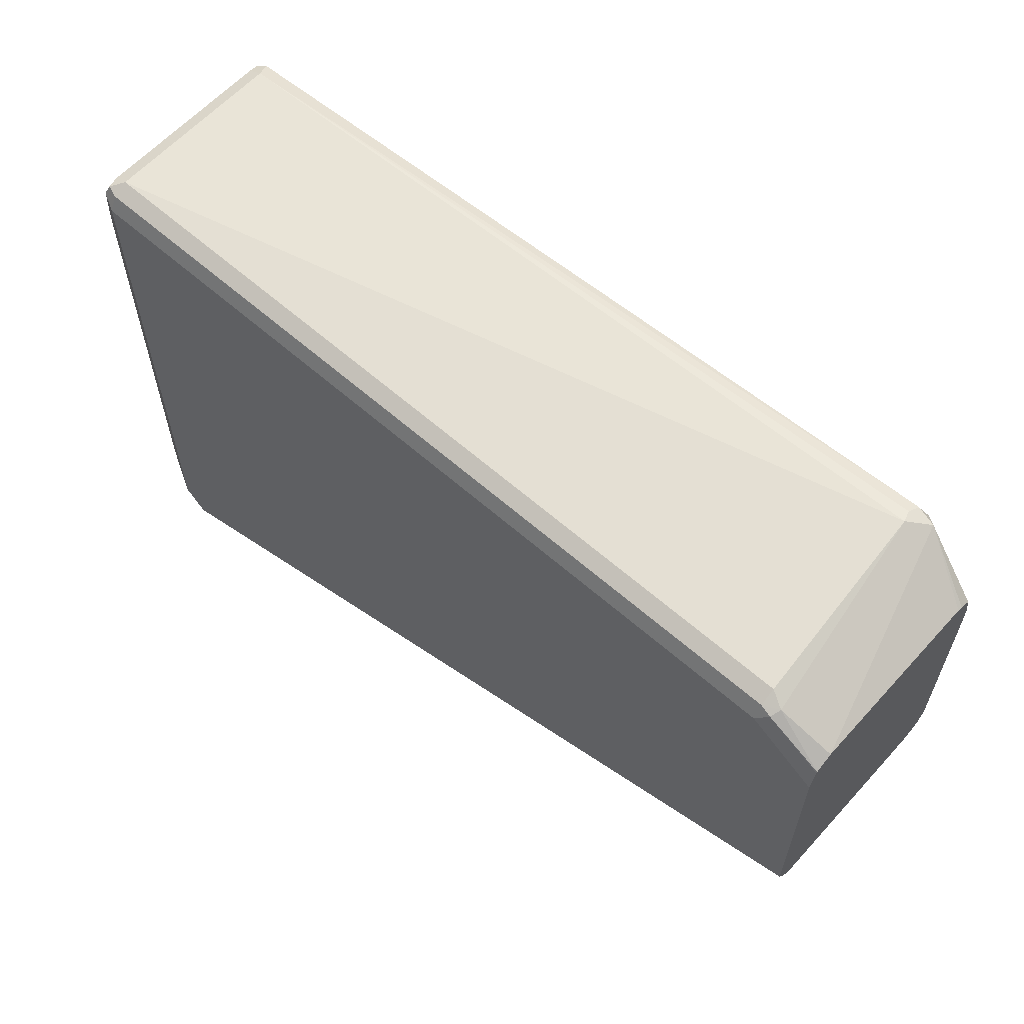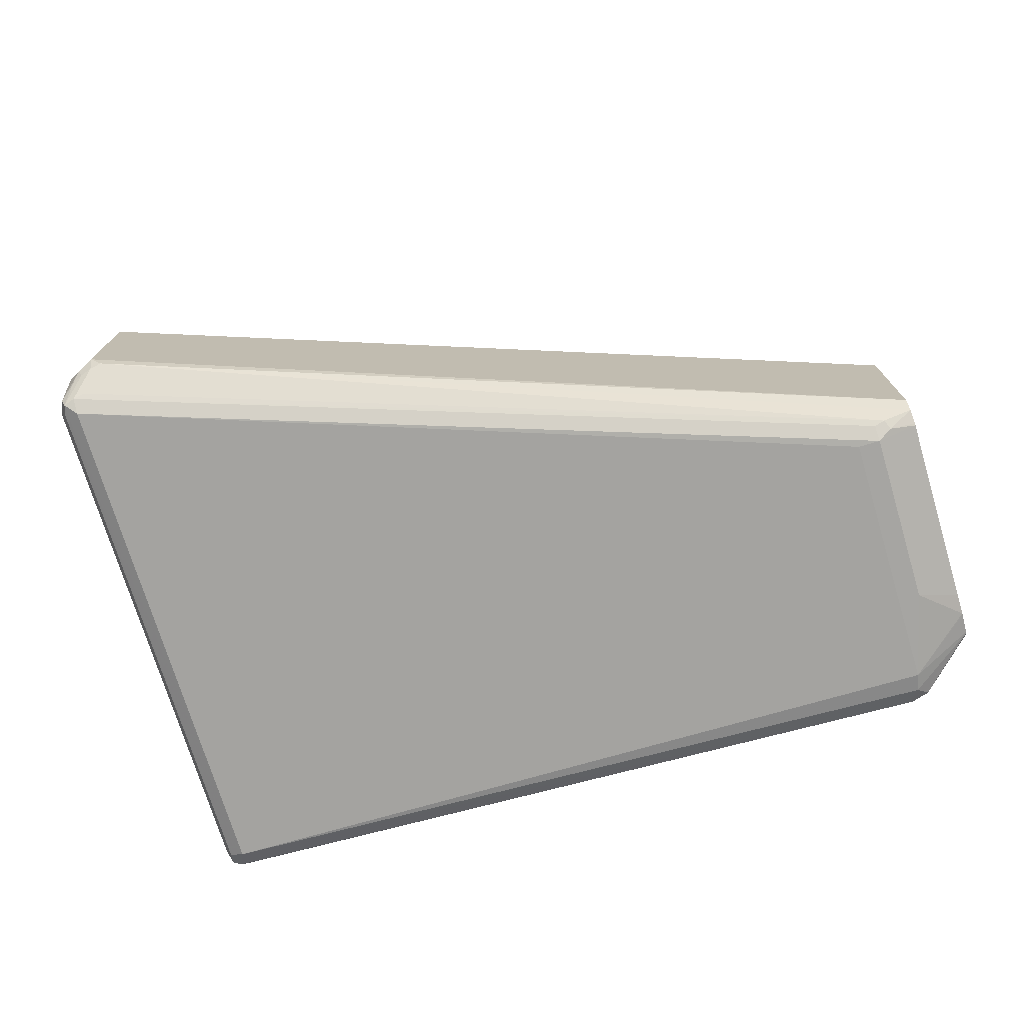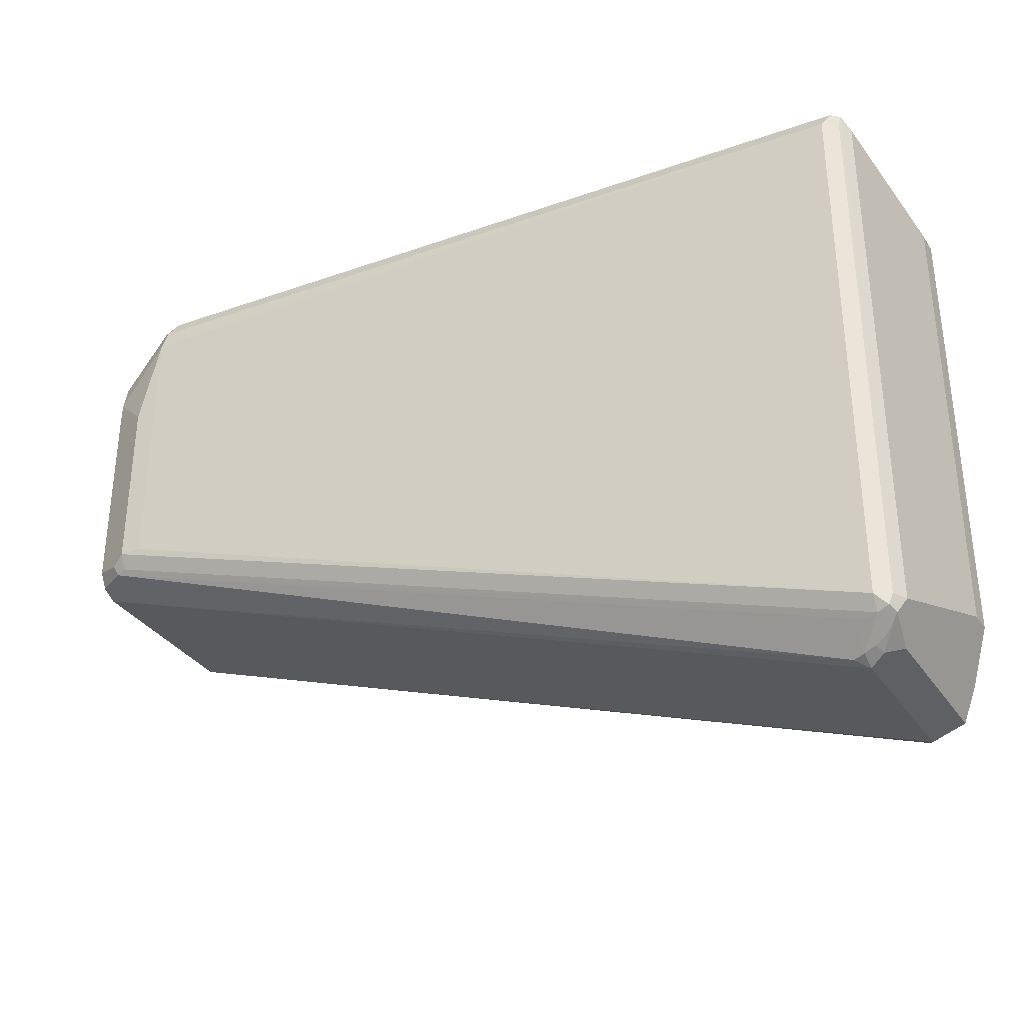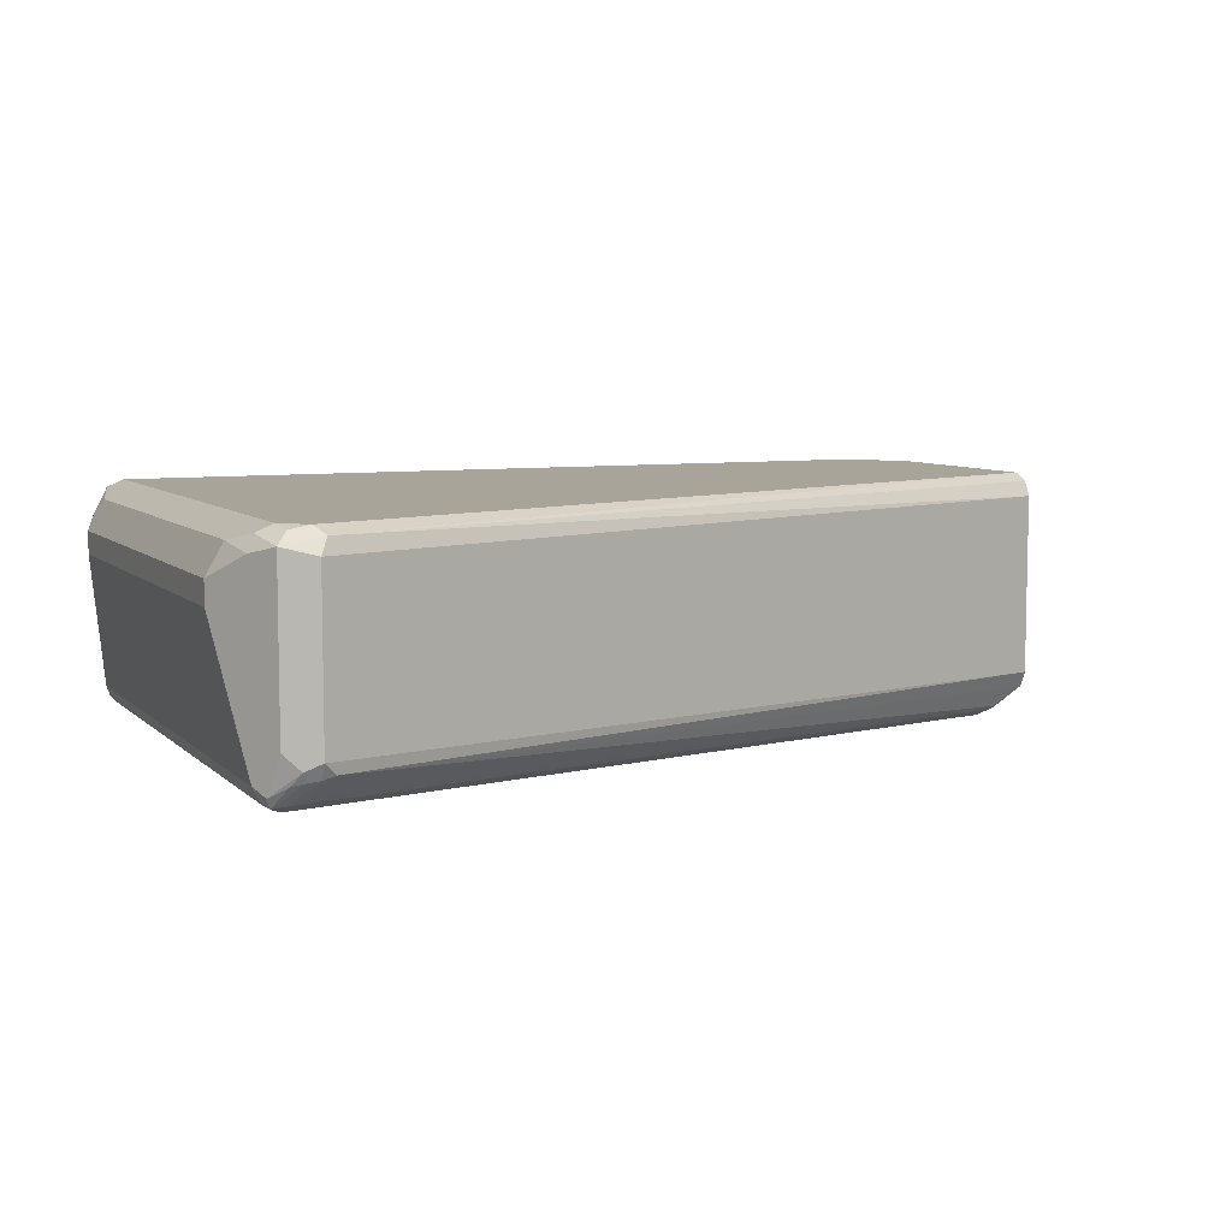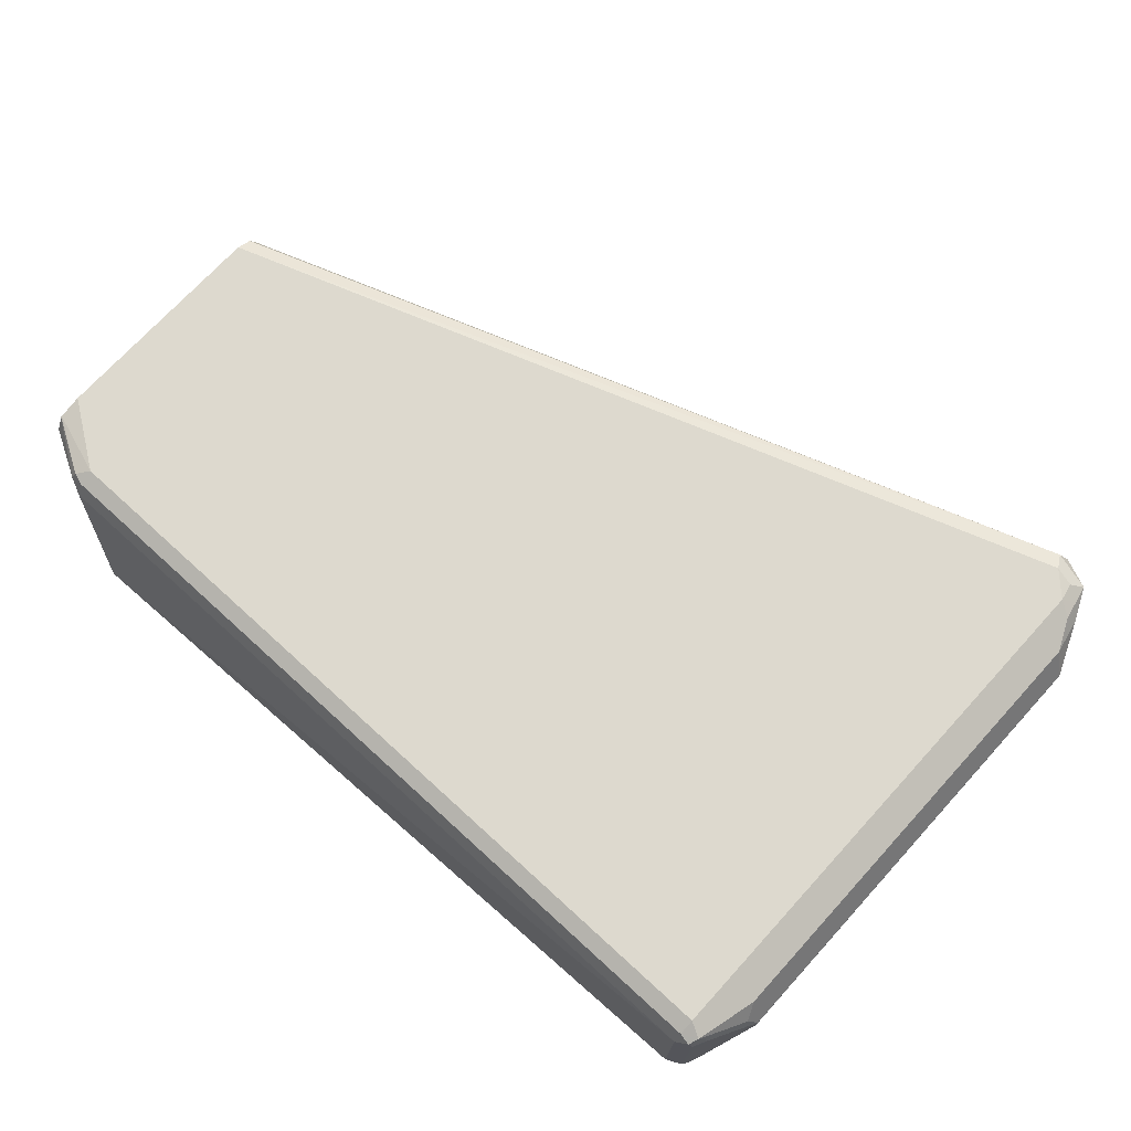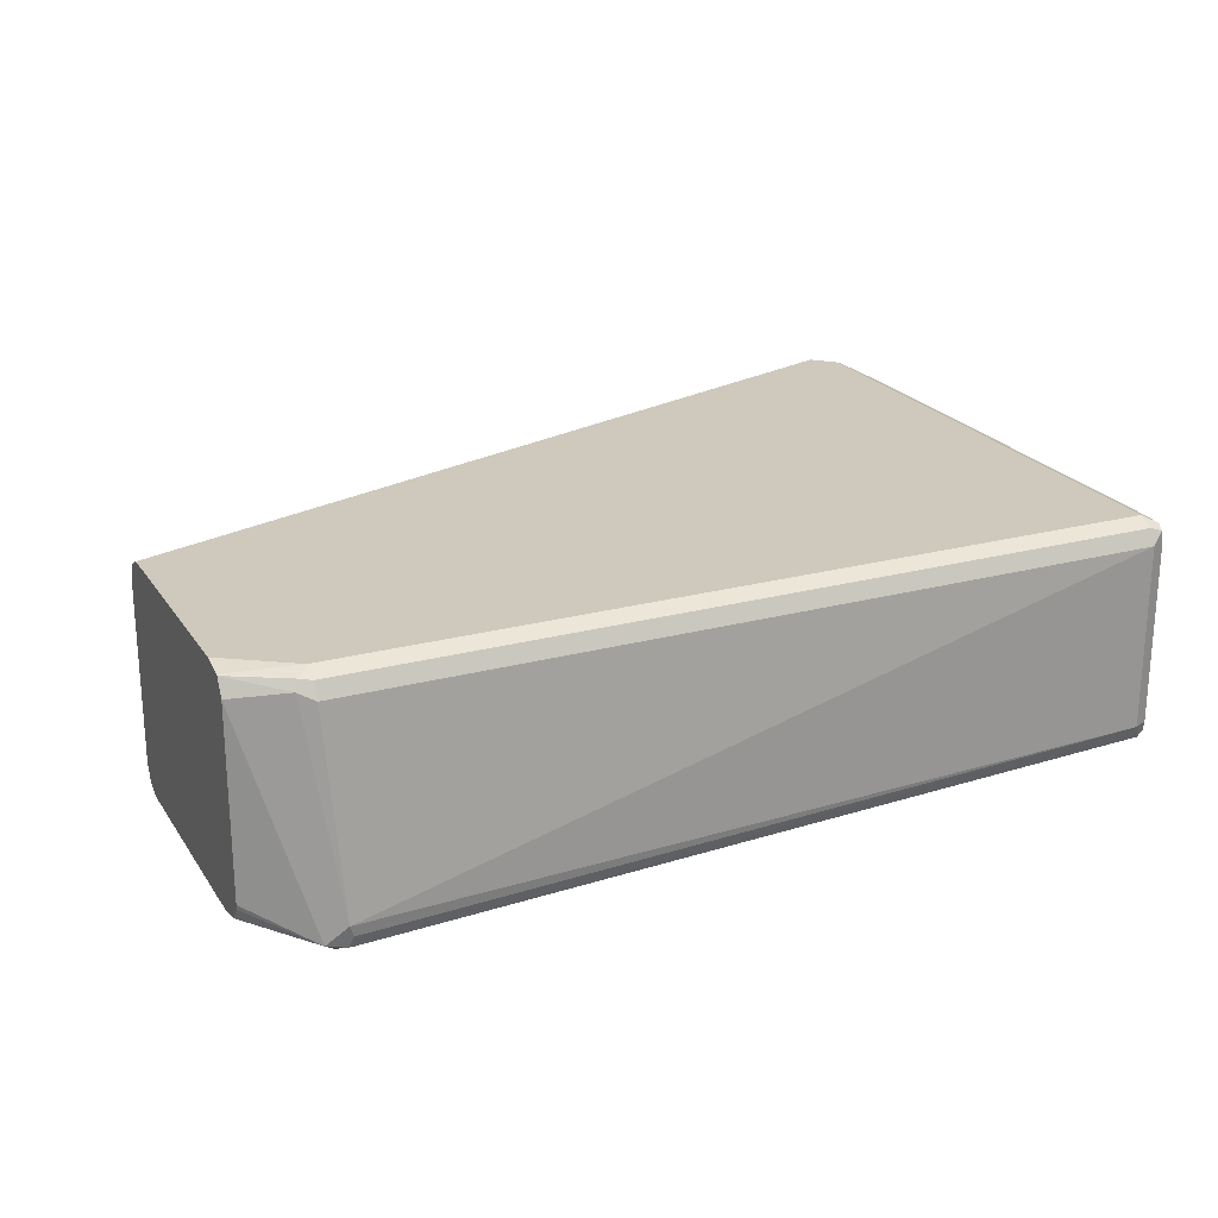
<metadata>
{"format":"obj","ext":"obj","renderer":"f3d","projection":"perspective","resolution":1024,"background":"white","views":[{"elev":61.0,"azim":42.0,"up":"+Y"},{"elev":-73.7,"azim":16.8,"up":"+Z"},{"elev":-33.2,"azim":-151.3,"up":"+Y"},{"elev":7.3,"azim":-24.1,"up":"+Z"},{"elev":71.8,"azim":-137.6,"up":"+Z"},{"elev":22.5,"azim":155.0,"up":"+Z"}]}
</metadata>
<code>
v -0.9418 -0.1482 0.04233
v -0.9383 -0.1446 0.04938
v -0.9559 -0.1411 0.04585
v -0.9418 -0.1482 -0.03174
v -0.5512 -0.01058 0.04233
v -0.9418 -0.1375 0.05291
v -0.9506 -0.1358 0.05115
v -0.5512 -0.007043 0.04938
v -0.5512 -0.0008916 0.05247
v -0.5512 -5.2e-07 0.05291
v -0.9577 -0.1323 0.04761
v -0.963 -0.127 0.04233
v -0.9559 -0.1411 -0.02822
v -0.9489 -0.1446 -0.03527
v -0.9418 -0.1446 -0.03879
v -0.9365 -0.1455 -0.03704
v -0.5512 -0.01058 -0.04232
v -0.9524 -0.127 0.05291
v -0.5512 0.1058 0.05291
v -0.9595 -0.1234 0.04938
v -0.9665 -0.1093 0.04585
v -0.9736 -0.1058 0.03174
v -0.9665 -0.1199 0.03527
v -0.963 -0.127 -0.04232
v -0.9595 -0.134 -0.04586
v -0.9471 -0.1428 -0.03968
v -0.9524 -0.1402 -0.041
v -0.9524 -0.134 -0.04938
v -0.9471 -0.1349 -0.04761
v -0.5662 -0.007934 -0.0582
v -0.5512 -0.007014 -0.04967
v -0.9524 0.127 0.05291
v -0.5512 0.1167 0.05047
v -0.5821 0.127 0.05291
v -0.9665 0.1023 0.04585
v -0.9736 0.1058 0.03174
v -0.9736 -0.1058 0.02116
v -0.9665 -0.1199 0.02469
v -0.963 0.127 -0.04232
v -0.9604 0.1323 -0.04761
v -0.9595 -0.127 -0.04938
v -0.9577 -0.1323 -0.05027
v -0.9524 -0.127 -0.05291
v -0.5715 -5.2e-07 -0.0635
v -0.5715 -0.007043 -0.05996
v -0.5644 -0.003508 -0.05996
v -0.5512 -0.0005467 -0.05291
v -0.9524 0.134 0.04938
v -0.9595 0.1305 0.04938
v -0.5512 0.1173 0.05019
v -0.5768 0.1323 0.05026
v -0.5821 0.134 0.04938
v -0.97 0.1093 0.03879
v -0.971 0.1111 0.01587
v -0.9736 0.1058 0.02116
v -0.963 0.127 0.04233
v -0.9604 0.1323 0.01587
v -0.9595 0.134 -0.04232
v -0.9559 0.134 -0.04938
v -0.9524 0.127 -0.05291
v -0.9595 0.127 -0.04938
v -0.5821 -5.2e-07 -0.0635
v -0.5715 0.08466 -0.0635
v -0.5512 0.0004307 -0.05334
v -0.9524 0.1375 0.04233
v -0.9577 0.1349 0.04761
v -0.5512 0.1183 0.0483
v -0.575 0.134 0.04585
v -0.5821 0.1375 0.04233
v -0.9595 0.134 0.04233
v -0.9524 0.1375 -0.04232
v -0.59 0.1428 -0.0582
v -0.5838 0.1358 -0.06173
v -0.5821 0.127 -0.0635
v -0.5512 0.105 -0.05308
v -0.5512 0.09437 -0.05334
v -0.5873 0.1455 -0.04761
v -0.5512 0.1212 0.04233
v -0.5891 0.1446 -0.05291
v -0.5873 0.1428 -0.0582
v -0.5785 0.1411 -0.05643
v -0.5512 0.117 -0.05041
v -0.5512 0.1164 -0.0506
v -0.5512 0.1058 -0.05291
v -0.5512 0.1212 -0.04232
v -0.5512 0.1207 -0.0446
f 40 61 41
f 40 60 61
f 40 59 60
f 44 76 64
f 40 70 58
f 41 61 42
f 40 57 70
f 40 58 59
f 42 61 60
f 44 74 63
f 43 60 74
f 43 74 62
f 43 62 44
f 44 62 74
f 44 63 76
f 44 64 46
f 39 57 40
f 42 60 43
f 39 56 57
f 30 44 46
f 39 55 54
f 28 45 30
f 46 64 47
f 28 30 29
f 30 45 44
f 30 46 31
f 31 46 47
f 32 48 49
f 32 49 35
f 32 34 52
f 32 52 48
f 33 50 51
f 33 51 34
f 34 51 52
f 35 49 53
f 36 54 55
f 36 53 56
f 36 56 54
f 39 54 56
f 48 65 66
f 74 84 75
f 48 69 65
f 68 78 77
f 71 77 79
f 71 79 72
f 72 79 80
f 72 80 73
f 73 80 81
f 73 81 82
f 73 82 74
f 74 82 83
f 74 83 84
f 77 78 81
f 77 81 79
f 78 85 81
f 79 81 80
f 81 85 86
f 81 86 82
f 28 44 45
f 68 77 69
f 67 78 68
f 65 77 71
f 65 69 77
f 49 66 56
f 49 56 53
f 50 67 68
f 50 68 51
f 51 68 52
f 52 68 69
f 56 66 70
f 56 70 57
f 48 66 49
f 58 70 65
f 58 71 59
f 59 71 72
f 59 72 60
f 60 72 73
f 60 73 74
f 63 75 76
f 63 74 75
f 65 70 66
f 58 65 71
f 28 43 44
f 48 52 69
f 26 27 42
f 5 31 47
f 5 47 64
f 5 64 76
f 5 76 75
f 5 75 84
f 5 84 83
f 5 83 82
f 5 82 86
f 5 86 85
f 5 85 78
f 5 78 67
f 5 67 50
f 5 50 33
f 5 33 19
f 5 19 10
f 5 10 9
f 5 9 8
f 5 17 31
f 4 16 17
f 4 15 16
f 4 14 15
f 28 42 43
f 1 2 3
f 1 3 13
f 1 13 4
f 1 4 17
f 1 17 5
f 1 5 2
f 2 6 7
f 6 18 7
f 2 7 3
f 2 9 10
f 2 10 6
f 3 11 12
f 3 12 24
f 3 24 13
f 3 7 18
f 3 18 11
f 4 13 14
f 2 5 8
f 6 10 19
f 2 8 9
f 24 55 39
f 18 32 35
f 18 35 21
f 19 33 34
f 21 35 53
f 21 36 22
f 22 36 55
f 22 55 37
f 22 37 38
f 22 38 23
f 24 38 37
f 24 37 55
f 24 39 40
f 24 40 41
f 24 41 42
f 24 42 25
f 25 42 27
f 6 19 34
f 18 21 20
f 16 31 17
f 21 53 36
f 16 29 30
f 6 34 32
f 6 32 18
f 11 18 20
f 11 20 21
f 16 30 31
f 12 21 22
f 12 22 23
f 12 23 38
f 12 38 24
f 13 24 25
f 11 21 12
f 13 25 14
f 14 26 15
f 14 25 27
f 16 28 29
f 14 27 26
f 15 26 42
f 15 42 28
f 15 28 16

</code>
